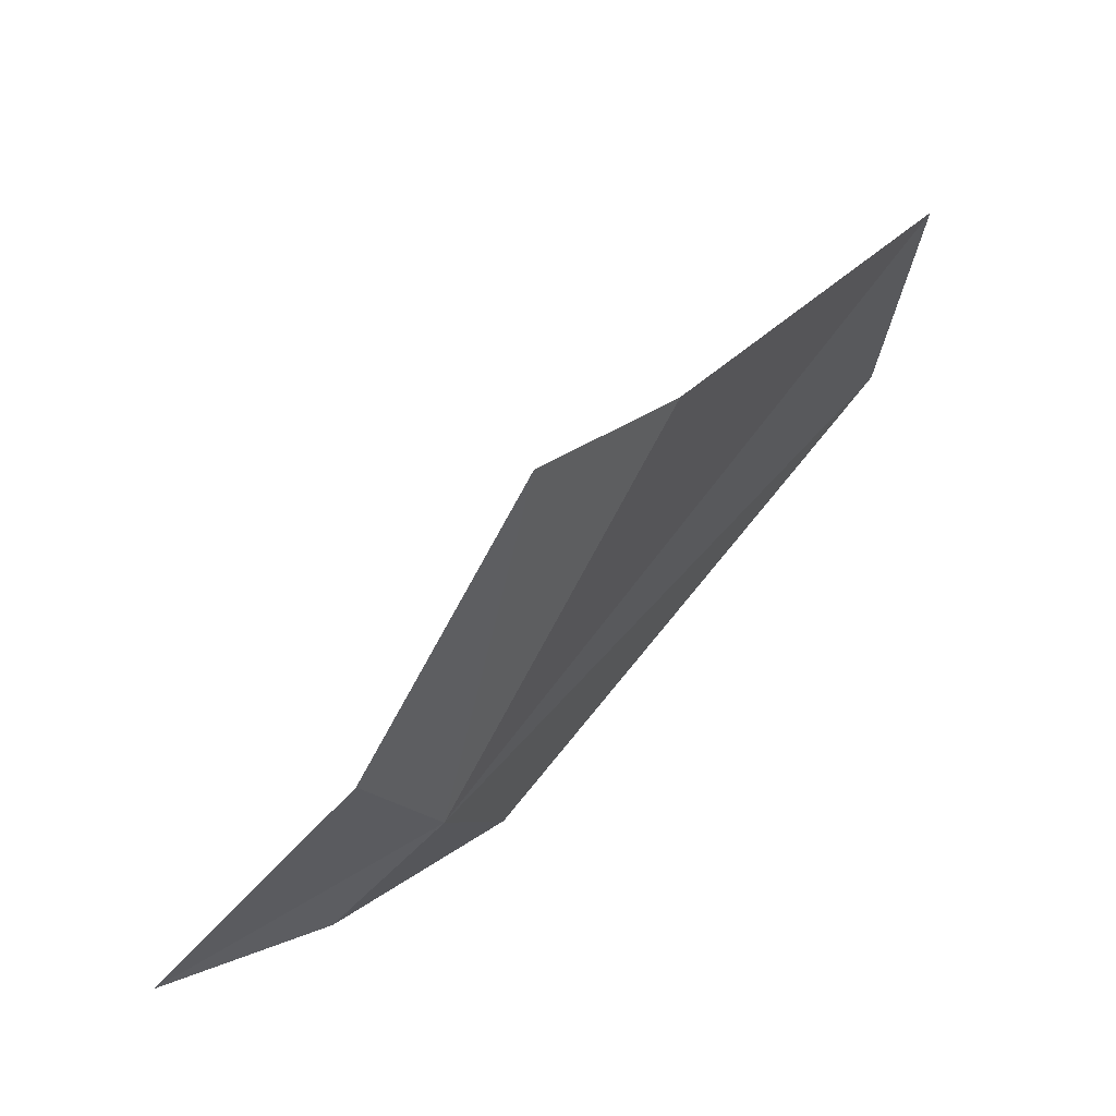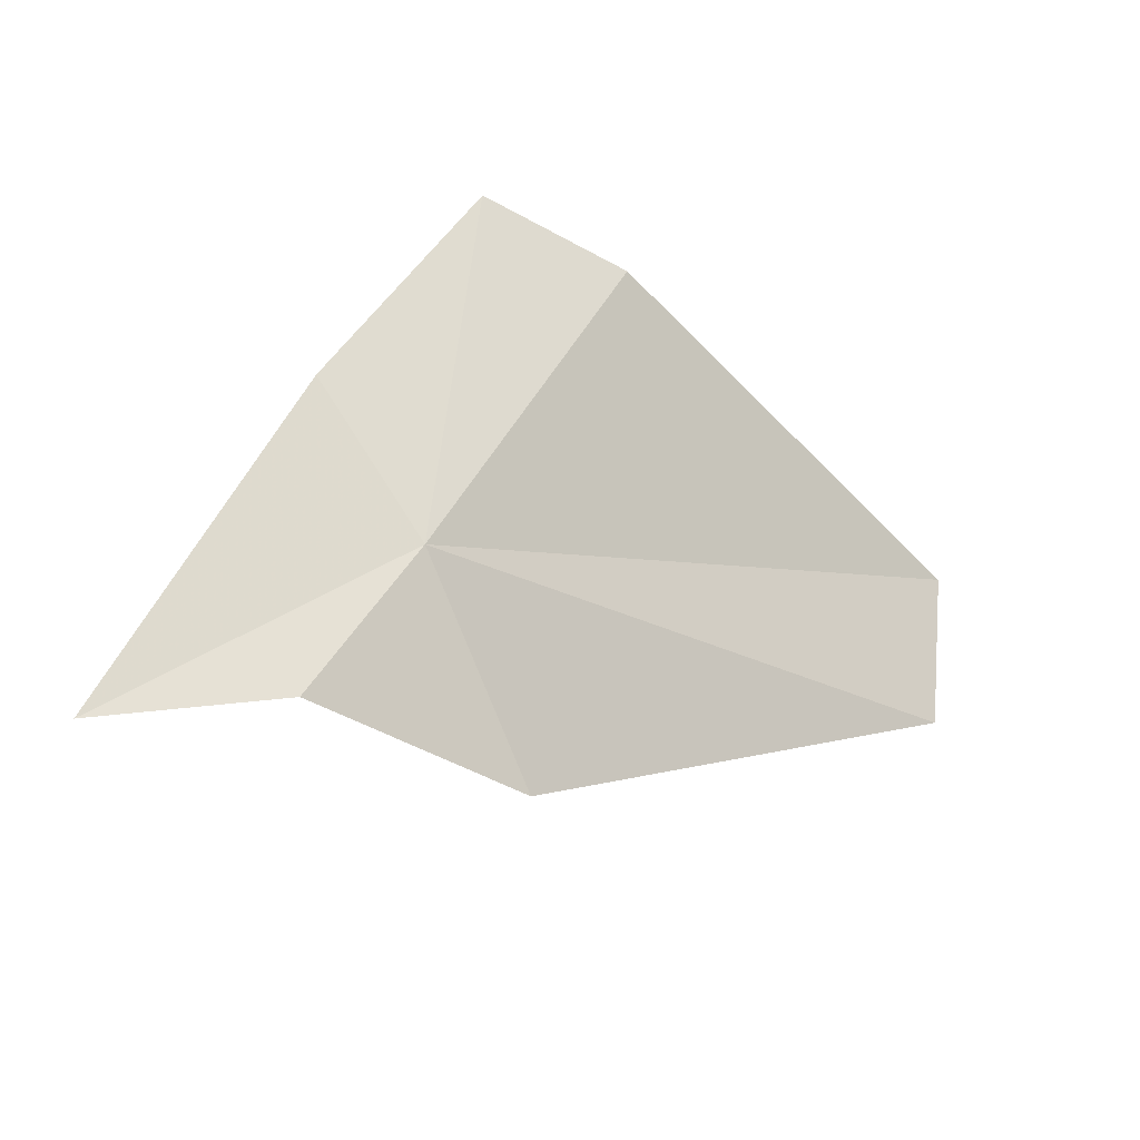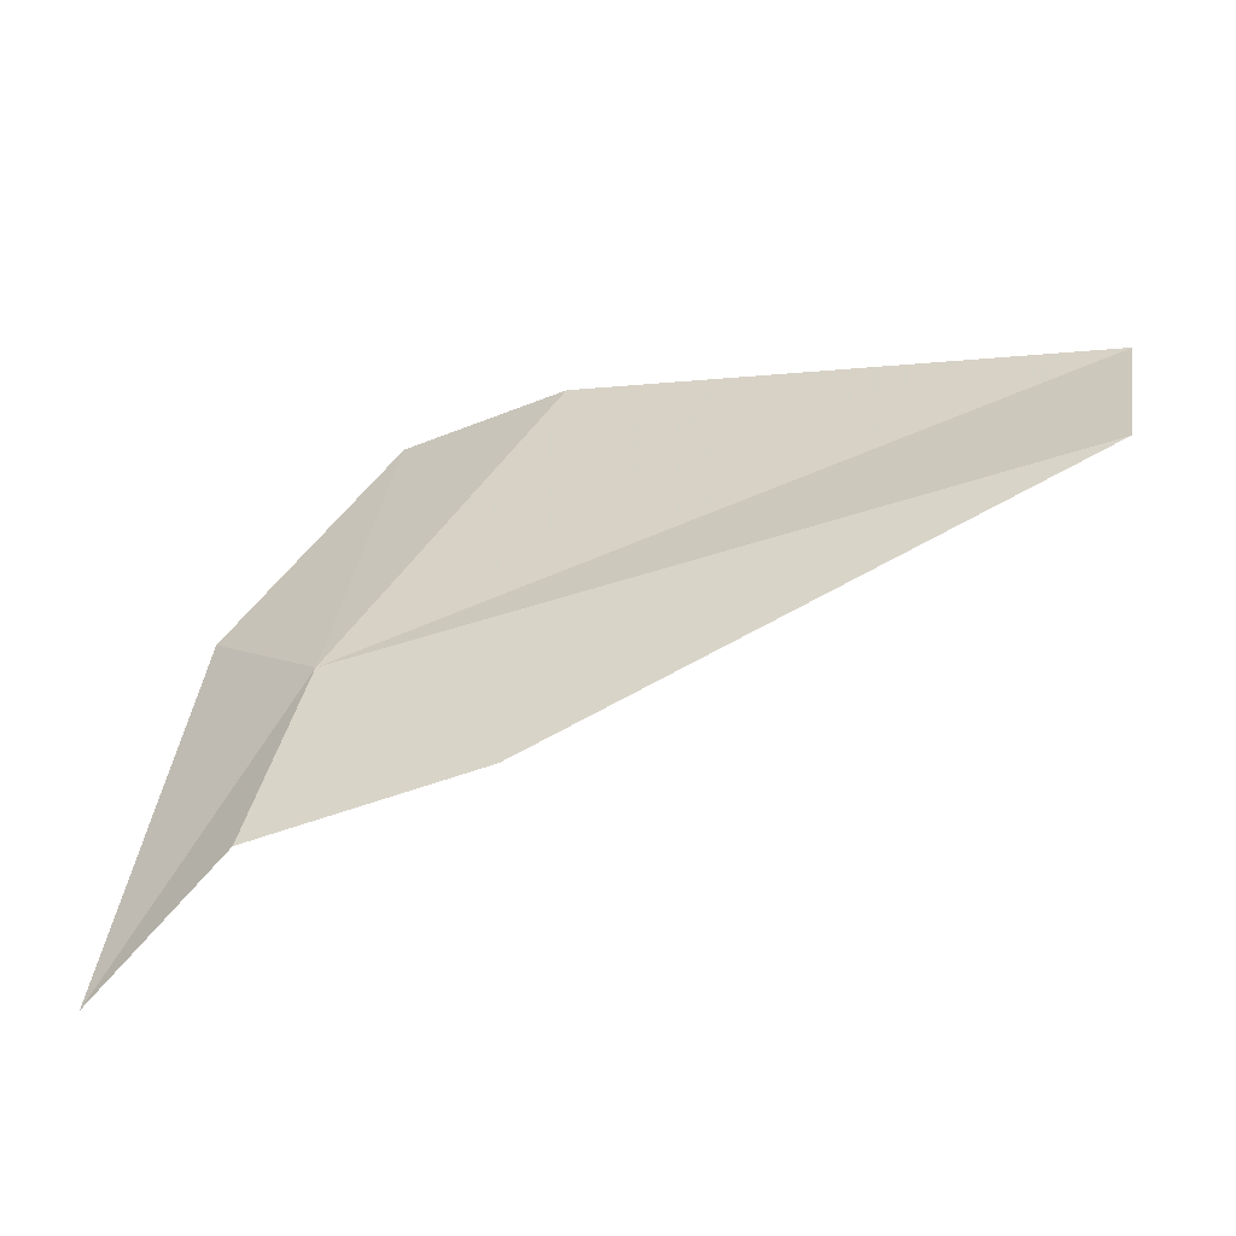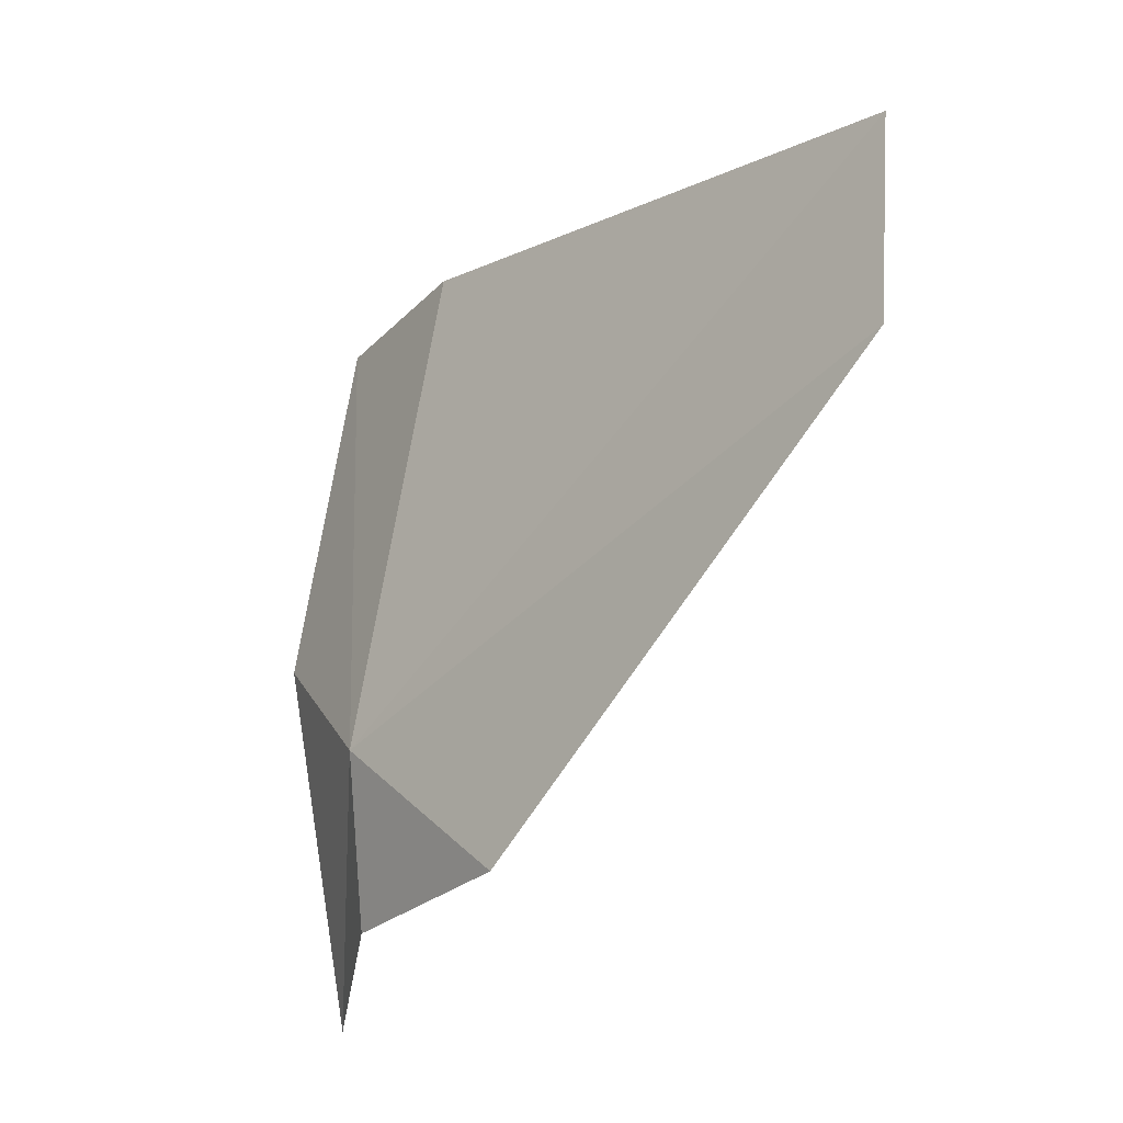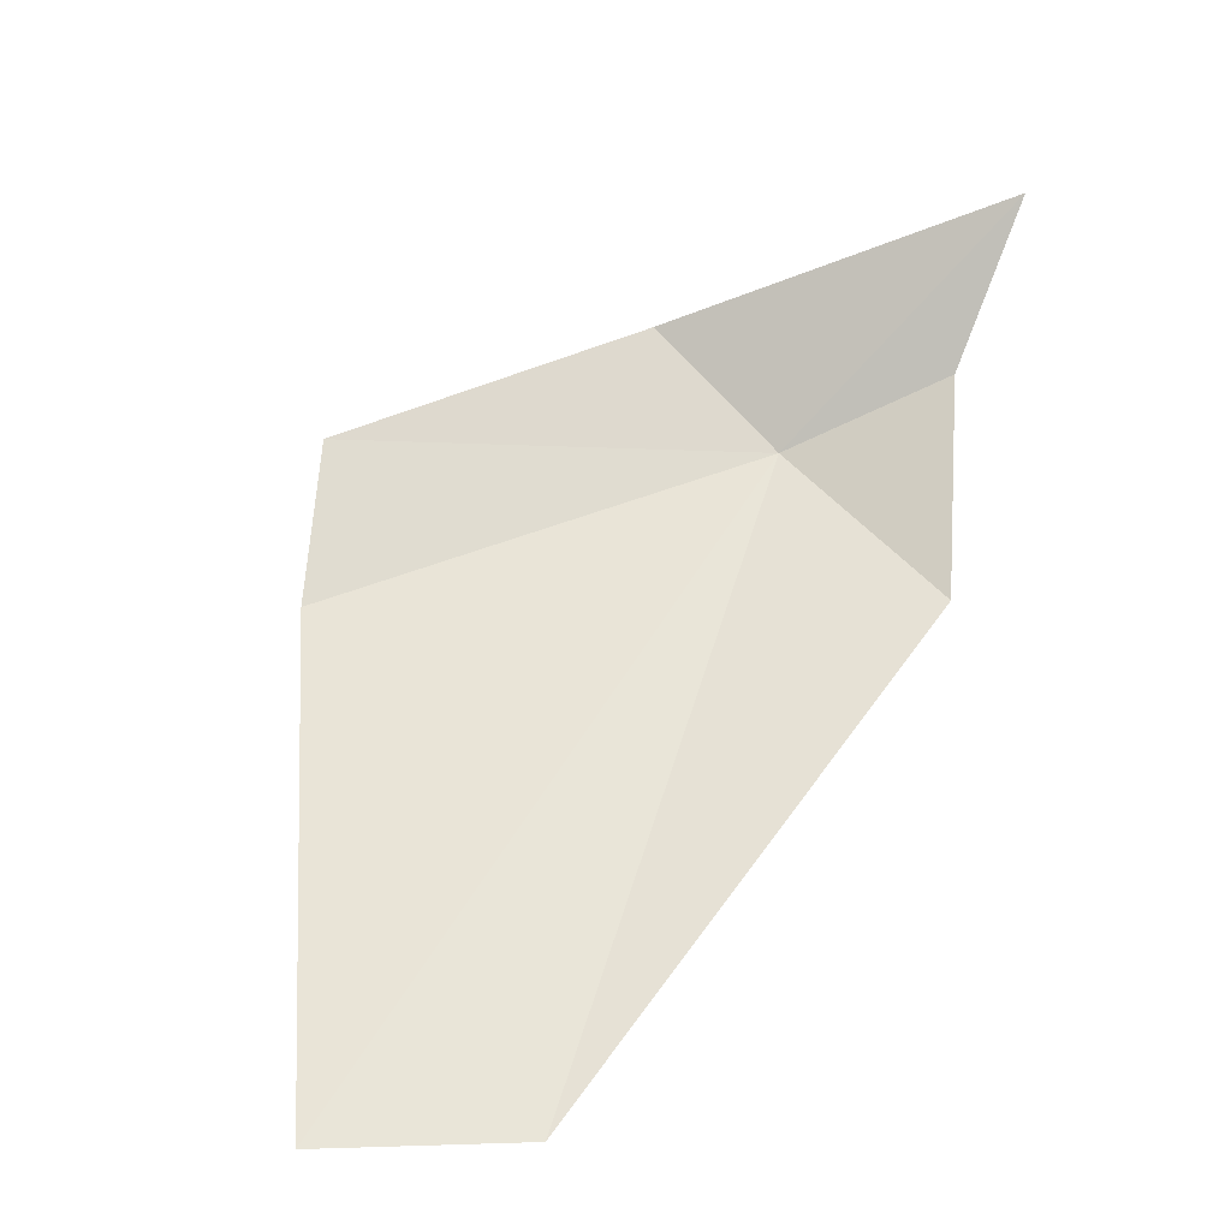
<metadata>
{"format":"obj","ext":"obj","renderer":"f3d","projection":"perspective","resolution":1024,"background":"white","views":[{"elev":42.4,"azim":171.5,"up":"+Z"},{"elev":50.7,"azim":173.7,"up":"+Y"},{"elev":-71.9,"azim":-123.3,"up":"+Z"},{"elev":-35.0,"azim":-89.6,"up":"+Z"},{"elev":-75.4,"azim":76.9,"up":"+Y"}]}
</metadata>
<code>
v -24.43 52.14 -26.91
v -24.06 52.11 -27.37
v -23.49 52.21 -27.45
v -24.17 52.38 -26.45
v -24.71 52.17 -25.52
v -25.17 51.85 -25.58
v -26.12 50.6 -26.59
v -26.27 50.56 -25.94
v -24.67 51.68 -27.46
f 1 3 2
f 1 4 3
f 1 5 4
f 1 6 5
f 1 7 8
f 1 8 6
f 1 9 7
f 1 2 9

</code>
